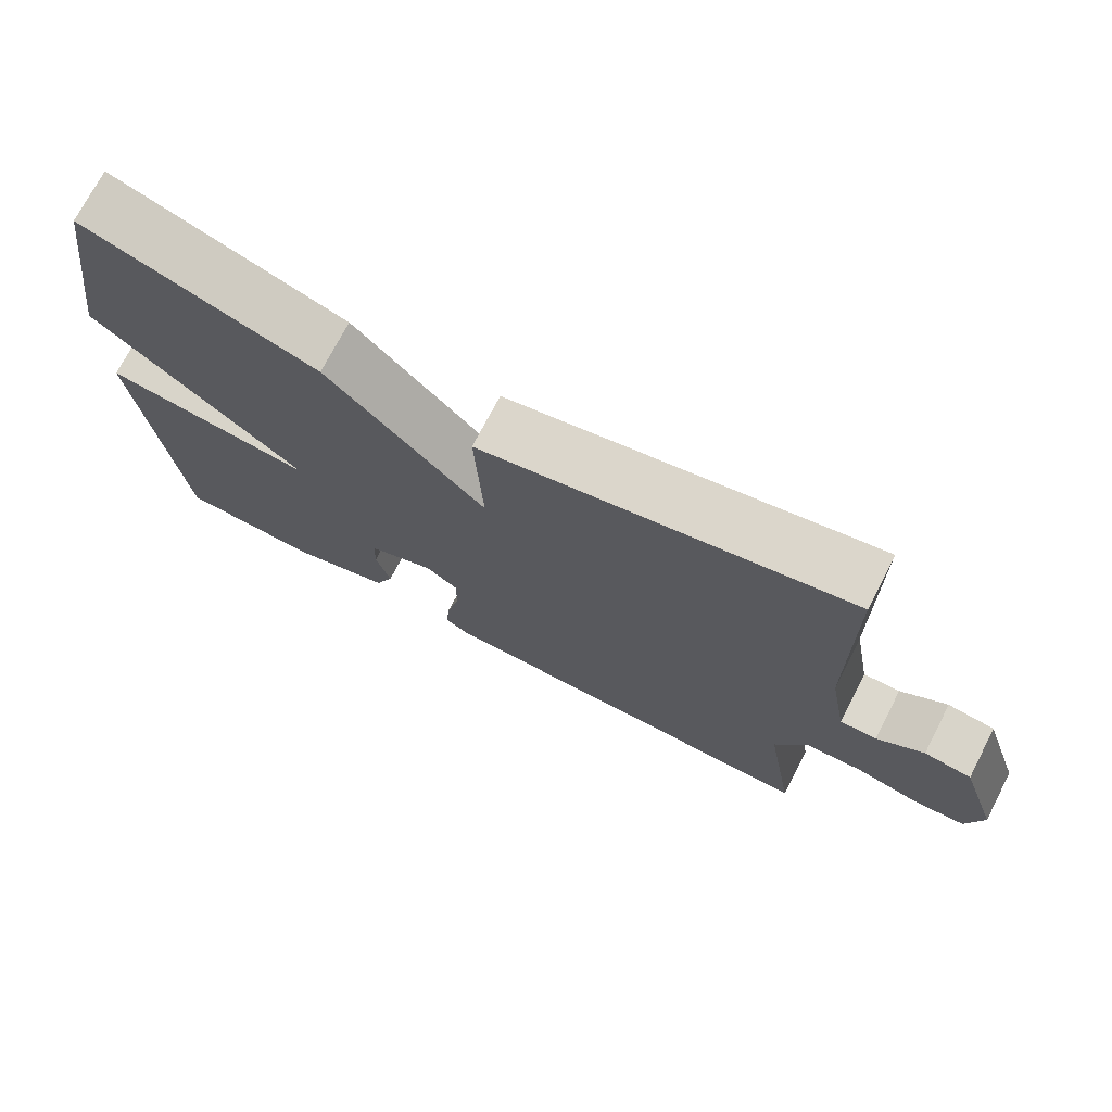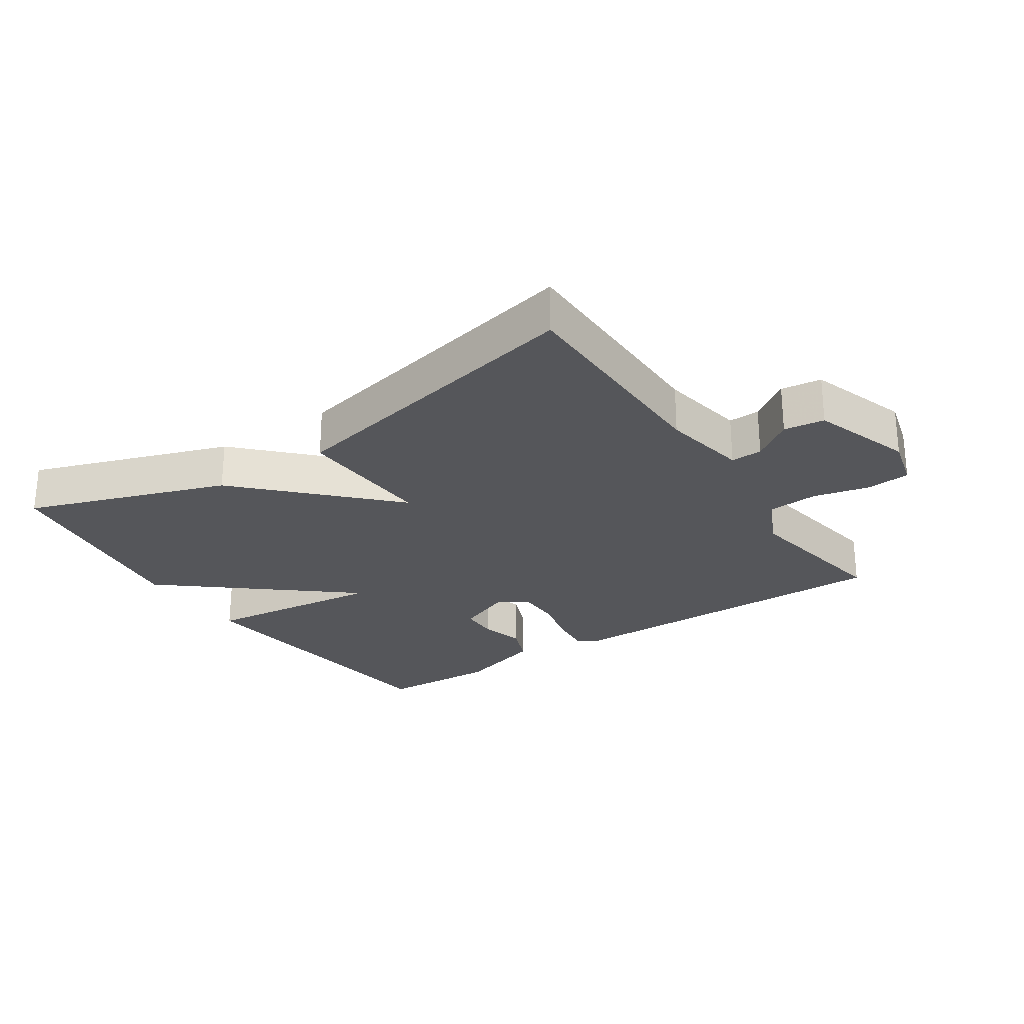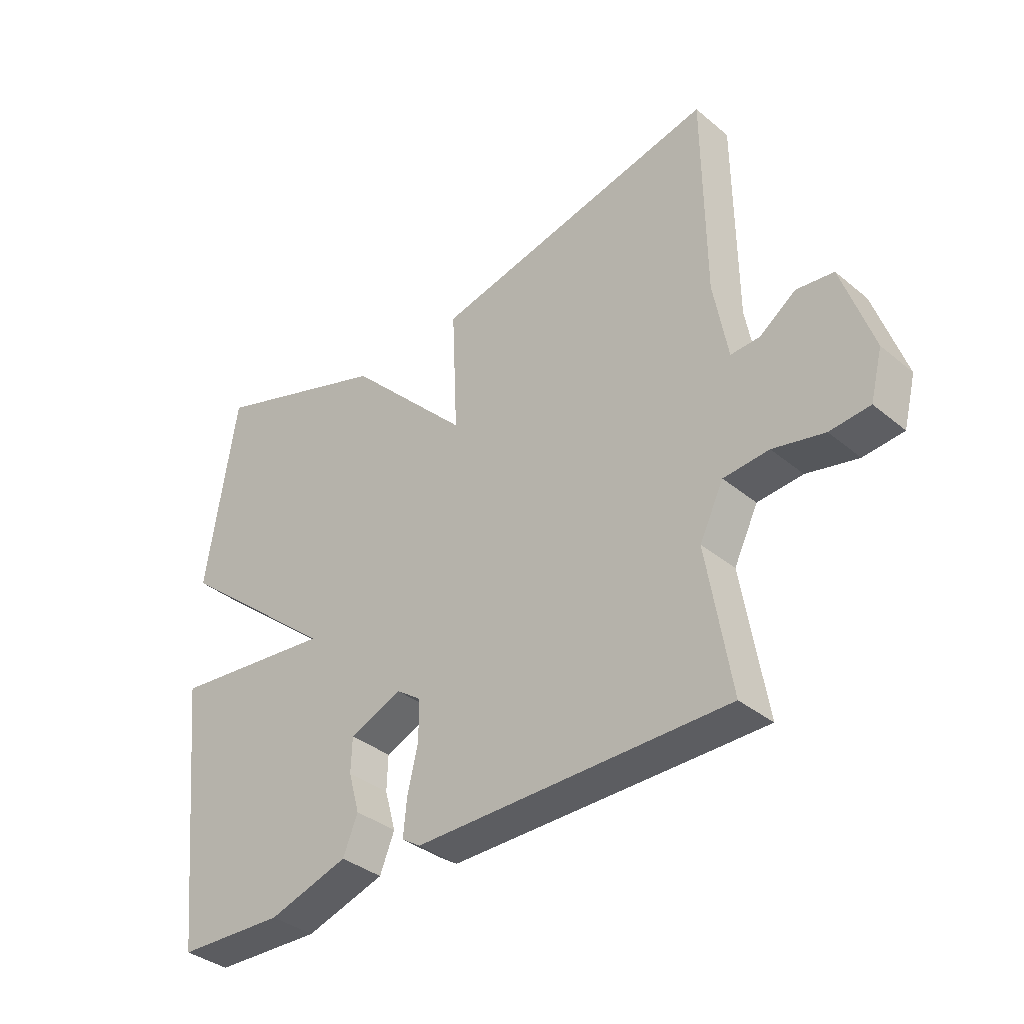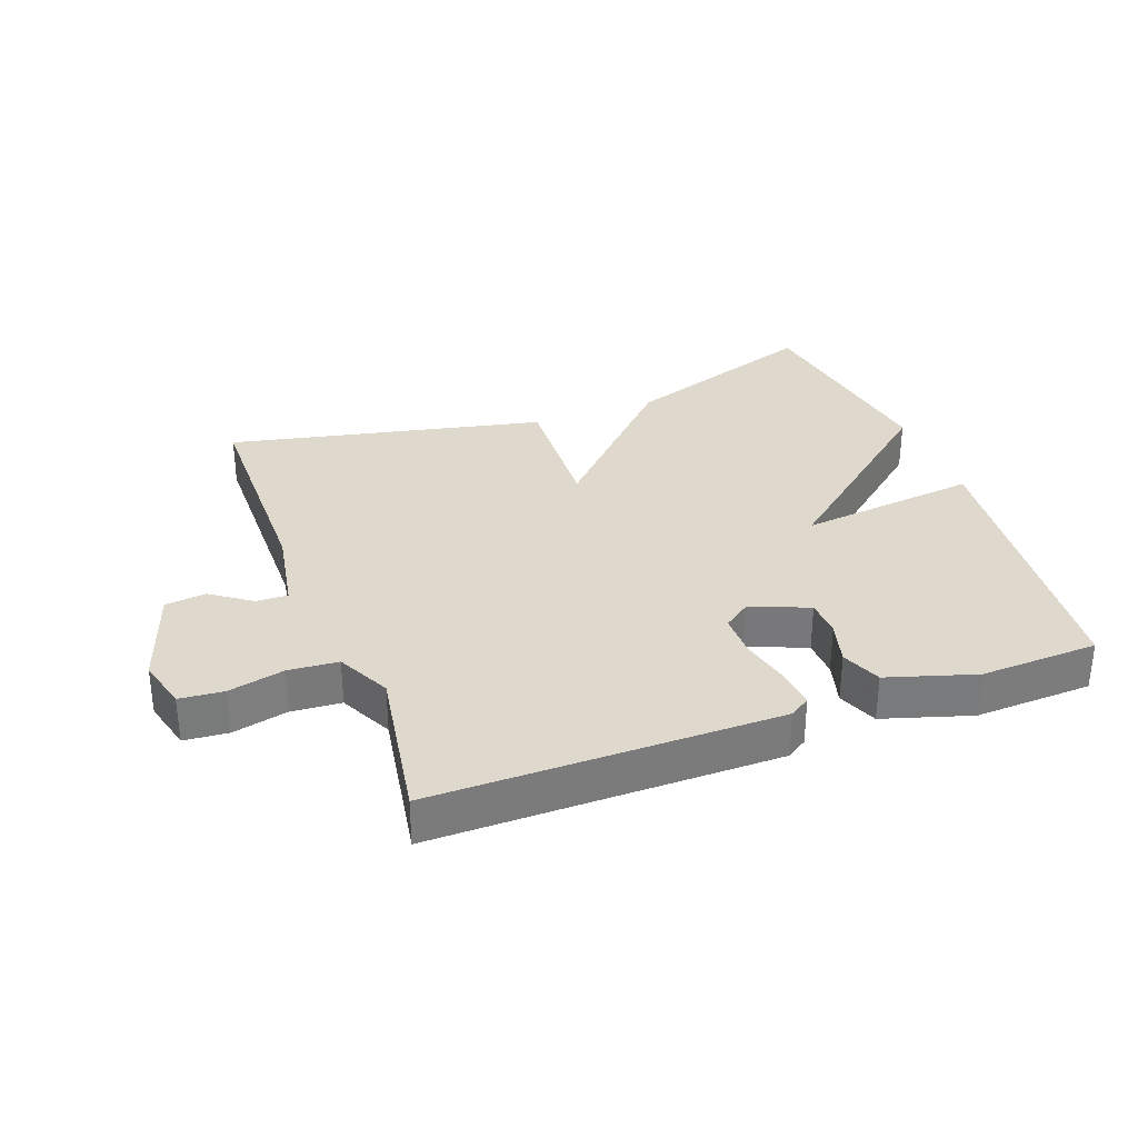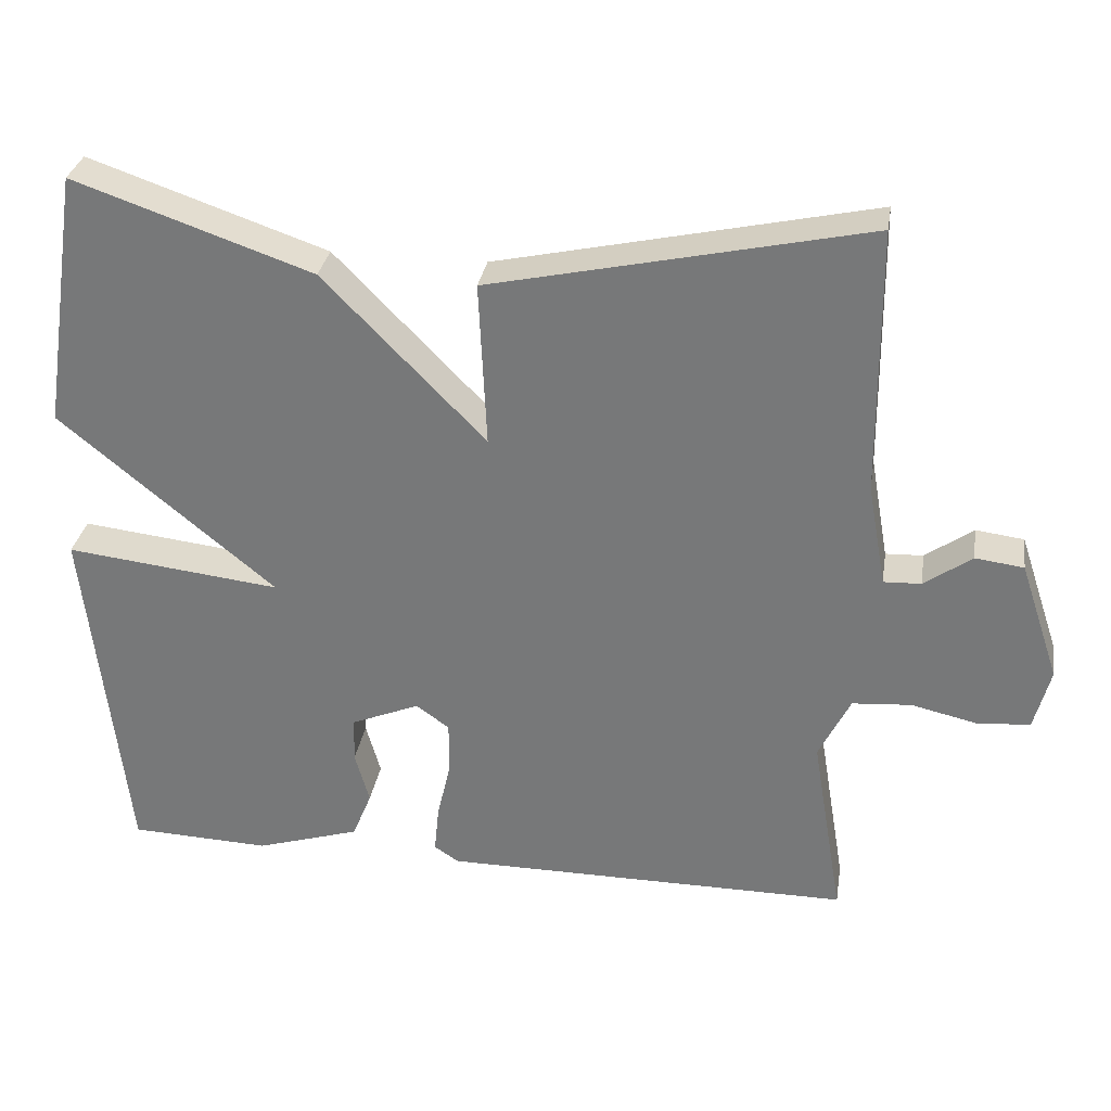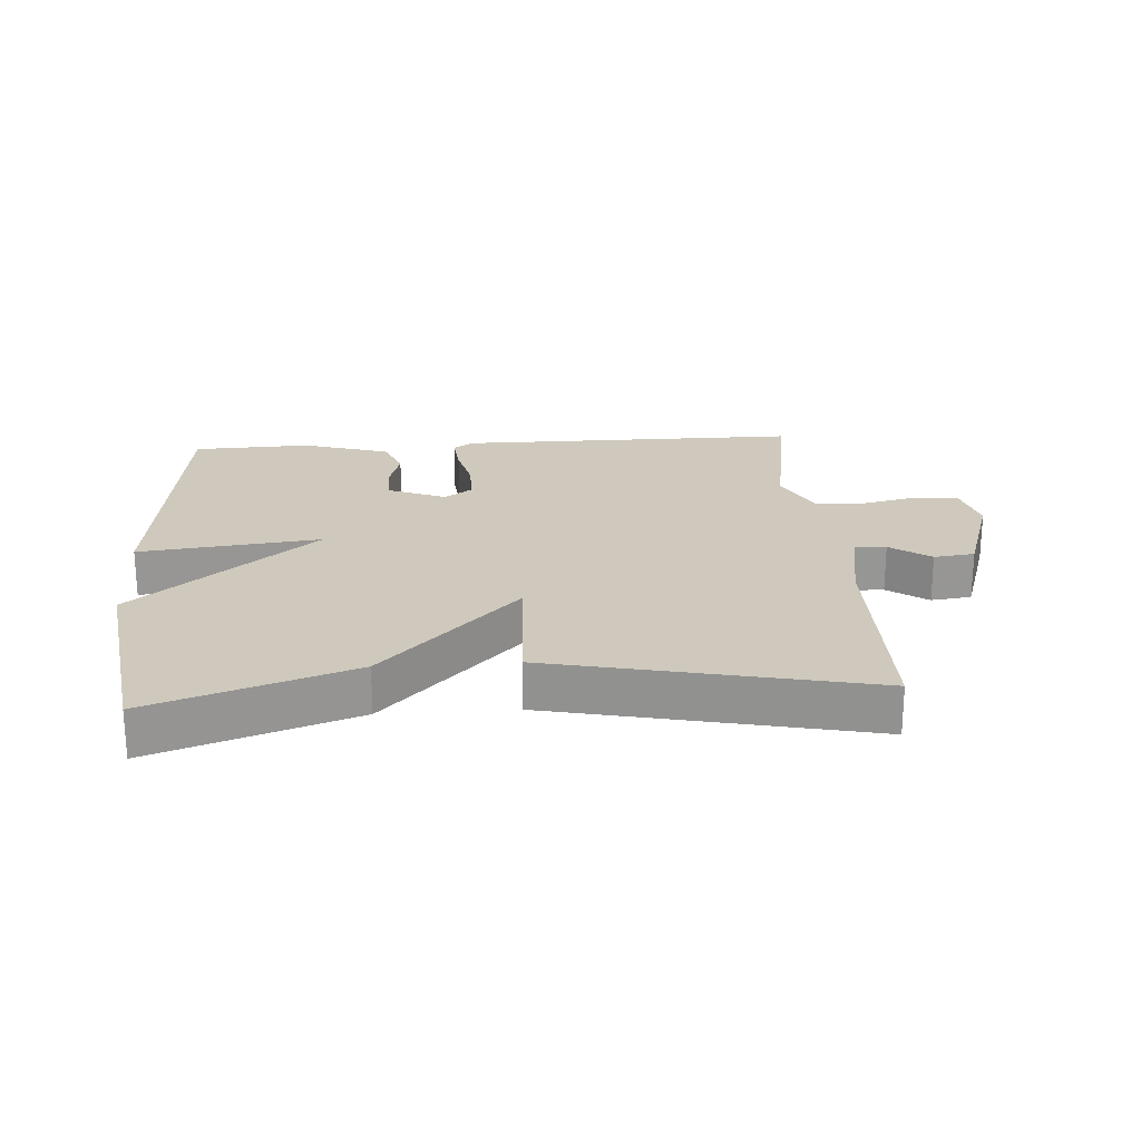
<metadata>
{"format":"obj","ext":"obj","renderer":"f3d","projection":"perspective","resolution":1024,"background":"white","views":[{"elev":73.0,"azim":27.4,"up":"+Z"},{"elev":-26.0,"azim":33.7,"up":"+Y"},{"elev":-36.4,"azim":43.2,"up":"+Z"},{"elev":32.2,"azim":159.6,"up":"+Y"},{"elev":31.2,"azim":9.1,"up":"+Z"},{"elev":22.5,"azim":-3.9,"up":"+Y"}]}
</metadata>
<code>
v -0.5 0.07 0.5
v -0.19 0.07 0.393
v 0.02 0.07 0.178
v 0.01 0.07 0.393
v 0.5 0.07 0.5
v 0.503 0.07 0.153
v 0.527 0.07 0.019
v 0.576 0.07 0.021
v 0.638 0.07 0.065
v 0.701 0.07 0.057
v 0.753 0.07 -0.098
v 0.732 0.07 -0.179
v 0.664 0.07 -0.185
v 0.577 0.07 -0.165
v 0.5 0.07 -0.171
v 0.459 0.07 -0.254
v 0.5 0.07 -0.5
v -0.033 0.07 -0.499
v -0.065 0.07 -0.478
v -0.059 0.07 -0.416
v -0.041 0.07 -0.338
v -0.041 0.07 -0.27
v -0.084 0.07 -0.239
v -0.173 0.07 -0.276
v -0.175 0.07 -0.335
v -0.156 0.07 -0.403
v -0.181 0.07 -0.465
v -0.317 0.07 -0.507
v -0.5 0.07 -0.5
v -0.551 0.07 -0.036
v -0.271 0.07 -0.068
v -0.551 0.07 0.164
v -0.5 0 0.5
v -0.19 0 0.393
v 0.02 0 0.178
v 0.01 0 0.393
v 0.5 0 0.5
v 0.503 0 0.153
v 0.527 0 0.019
v 0.576 0 0.021
v 0.638 0 0.065
v 0.701 0 0.057
v 0.753 0 -0.098
v 0.732 0 -0.179
v 0.664 0 -0.185
v 0.577 0 -0.165
v 0.5 0 -0.171
v 0.459 0 -0.254
v 0.5 0 -0.5
v -0.033 0 -0.499
v -0.065 0 -0.478
v -0.059 0 -0.416
v -0.041 0 -0.338
v -0.041 0 -0.27
v -0.084 0 -0.239
v -0.173 0 -0.276
v -0.175 0 -0.335
v -0.156 0 -0.403
v -0.181 0 -0.465
v -0.317 0 -0.507
v -0.5 0 -0.5
v -0.551 0 -0.036
v -0.271 0 -0.068
v -0.551 0 0.164
f 1 2 3
f 32 1 3
f 31 32 3
f 29 30 31
f 28 29 31
f 27 28 31
f 26 27 31
f 25 26 31
f 24 25 31
f 23 24 31 3
f 22 23 3
f 21 22 3
f 19 20 21
f 18 19 21
f 17 18 21
f 16 17 21
f 15 16 21 3
f 14 15 3 4
f 12 13 14
f 11 12 14
f 10 11 14
f 9 10 14
f 8 9 14
f 7 8 14
f 7 14 4
f 6 7 4
f 4 5 6
f 35 34 33
f 35 33 64
f 35 64 63
f 63 62 61
f 63 61 60
f 63 60 59
f 63 59 58
f 63 58 57
f 63 57 56
f 35 63 56 55
f 35 55 54
f 35 54 53
f 53 52 51
f 53 51 50
f 53 50 49
f 53 49 48
f 35 53 48 47
f 36 35 47 46
f 46 45 44
f 46 44 43
f 46 43 42
f 46 42 41
f 46 41 40
f 46 40 39
f 36 46 39
f 36 39 38
f 38 37 36
f 1 33 34 2
f 2 34 35 3
f 3 35 36 4
f 4 36 37 5
f 5 37 38 6
f 6 38 39 7
f 7 39 40 8
f 8 40 41 9
f 9 41 42 10
f 10 42 43 11
f 11 43 44 12
f 12 44 45 13
f 13 45 46 14
f 14 46 47 15
f 15 47 48 16
f 16 48 49 17
f 17 49 50 18
f 18 50 51 19
f 19 51 52 20
f 20 52 53 21
f 21 53 54 22
f 22 54 55 23
f 23 55 56 24
f 24 56 57 25
f 25 57 58 26
f 26 58 59 27
f 27 59 60 28
f 28 60 61 29
f 29 61 62 30
f 30 62 63 31
f 31 63 64 32
f 32 64 33 1

</code>
